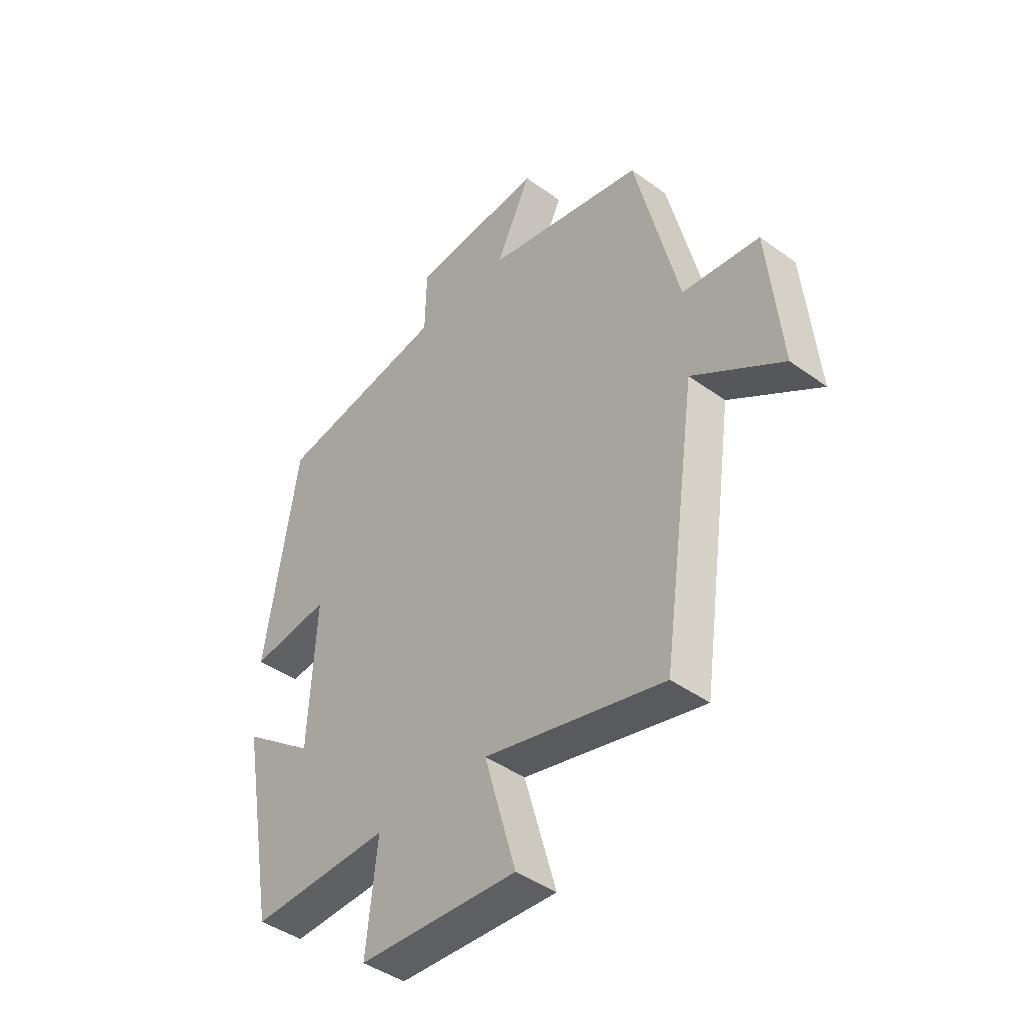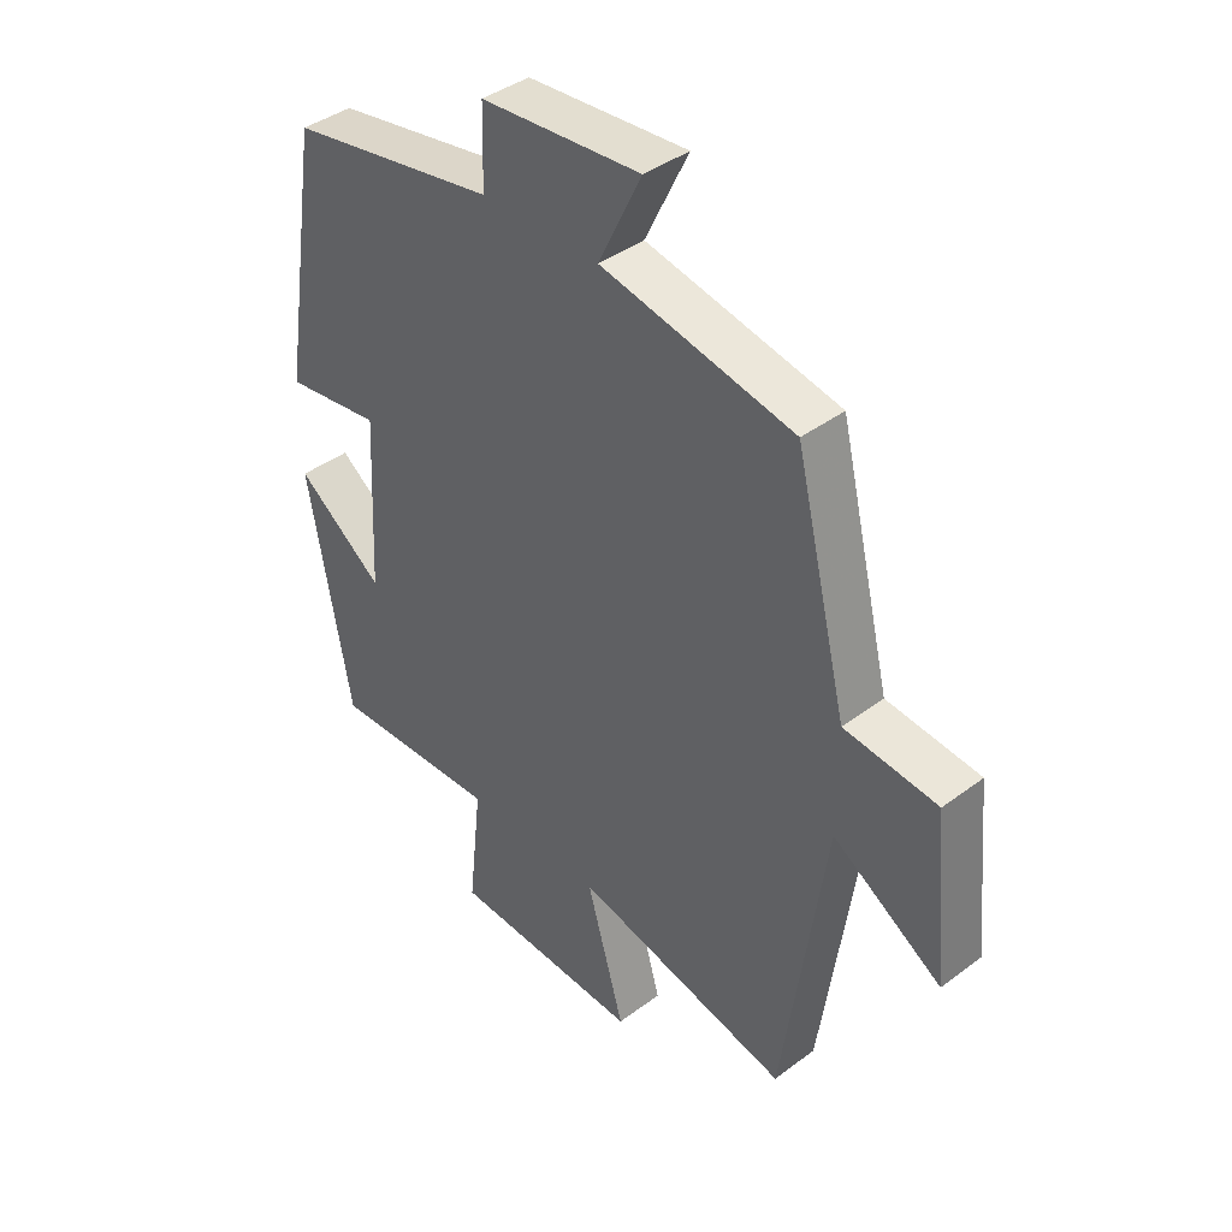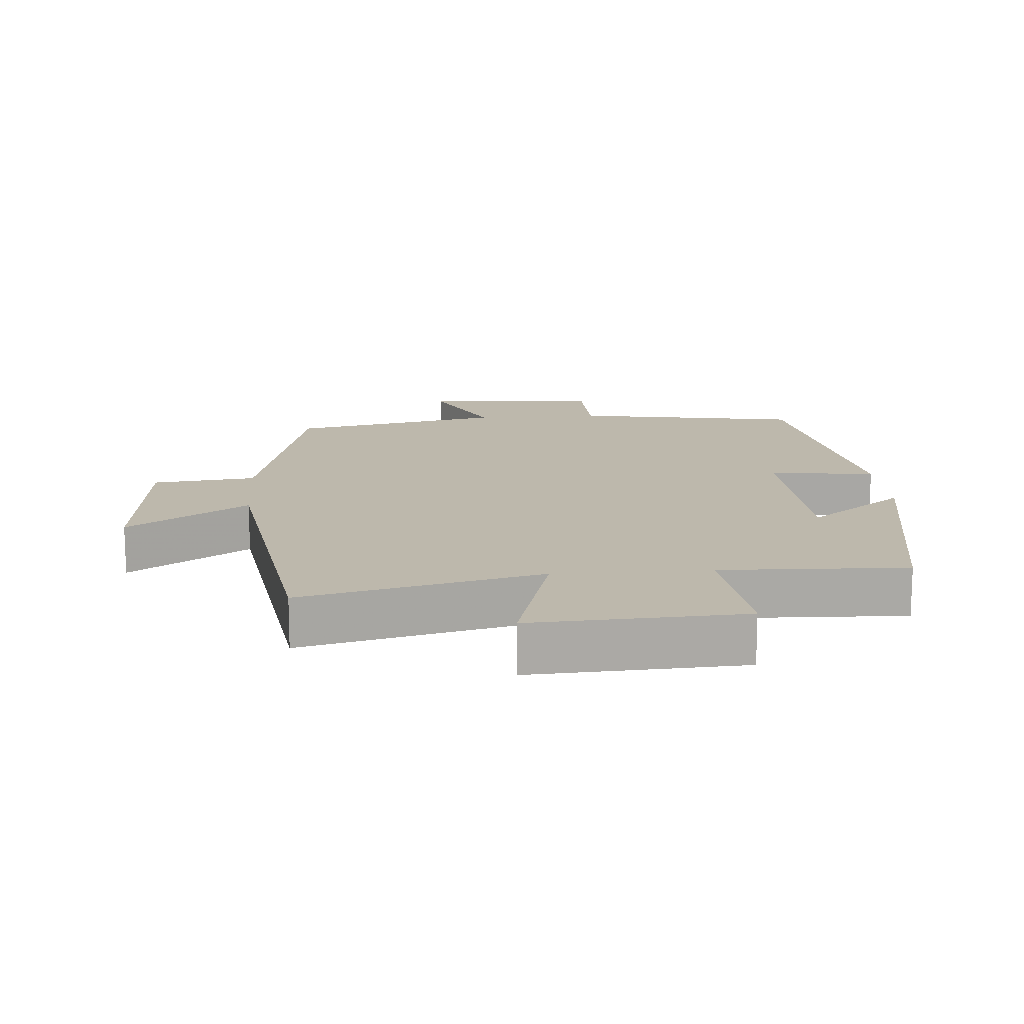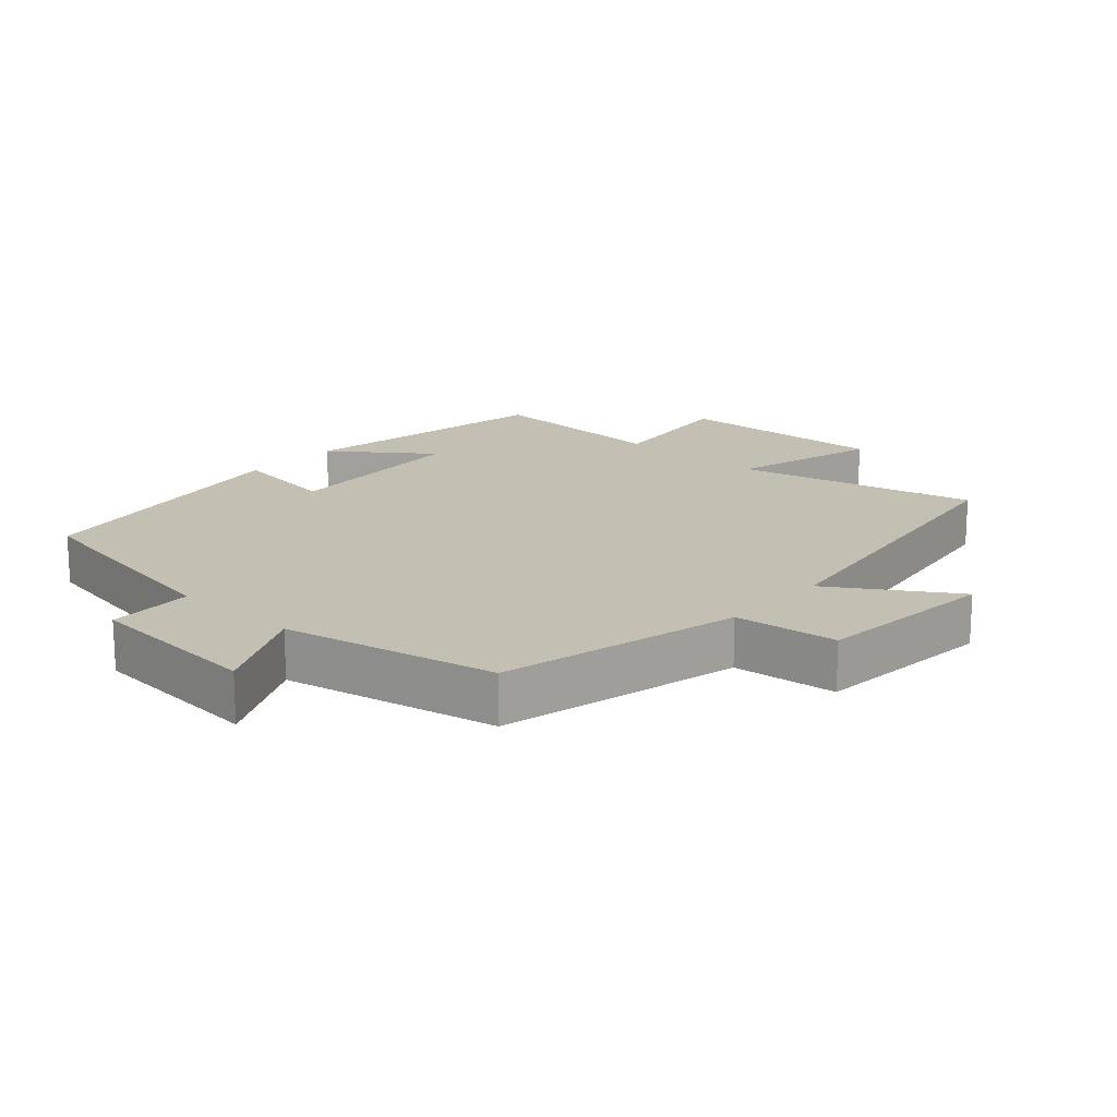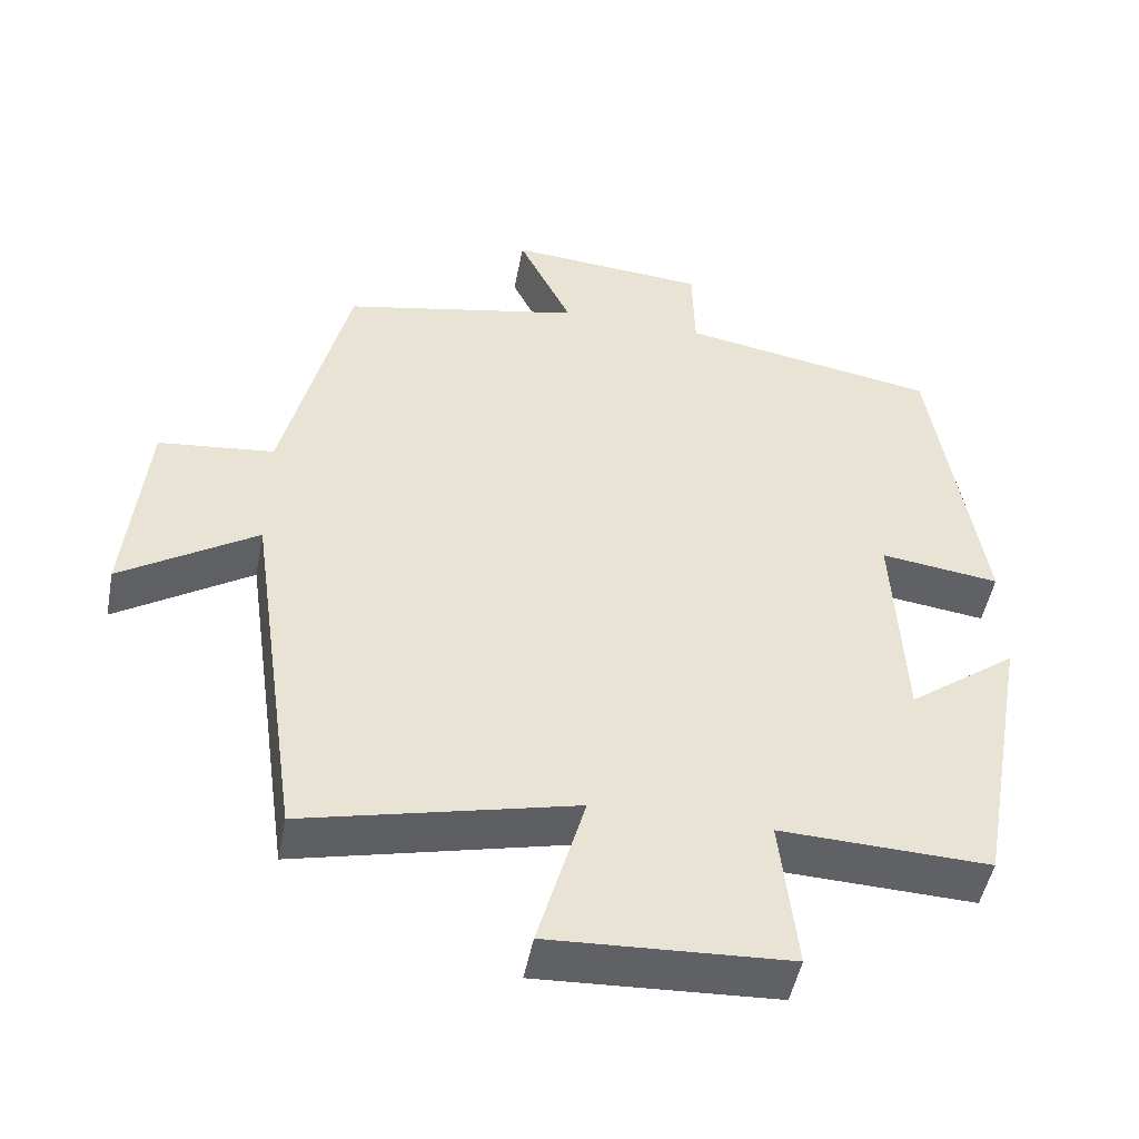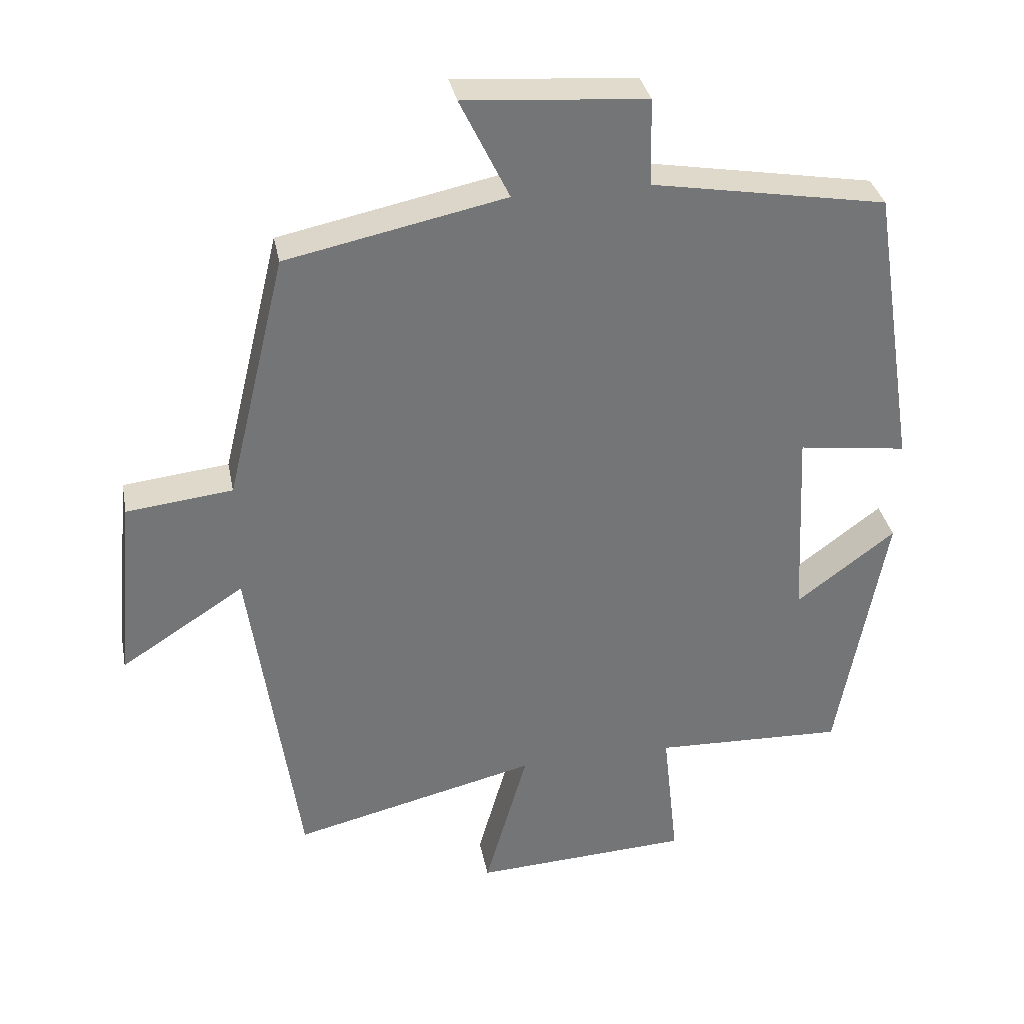
<metadata>
{"format":"obj","ext":"obj","renderer":"f3d","projection":"perspective","resolution":1024,"background":"white","views":[{"elev":-43.2,"azim":49.3,"up":"+Z"},{"elev":40.3,"azim":47.3,"up":"+Z"},{"elev":14.9,"azim":175.5,"up":"+Y"},{"elev":17.8,"azim":42.0,"up":"+Y"},{"elev":-48.8,"azim":169.2,"up":"+Z"},{"elev":34.0,"azim":169.0,"up":"+Z"}]}
</metadata>
<code>
v -0.435 0.07 0.441
v -0.096 0.07 0.5
v -0.093 0.07 0.626
v 0.169 0.07 0.646
v 0.098 0.07 0.5
v 0.414 0.07 0.434
v 0.5 0.07 0.077
v 0.653 0.07 0.06
v 0.679 0.07 -0.21
v 0.5 0.07 -0.095
v 0.43 0.07 -0.585
v 0.075 0.07 -0.5
v 0.137 0.07 -0.718
v -0.177 0.07 -0.702
v -0.155 0.07 -0.5
v -0.431 0.07 -0.51
v -0.5 0.07 -0.128
v -0.357 0.07 -0.235
v -0.343 0.07 0.047
v -0.5 0.07 0.026
v -0.435 0 0.441
v -0.096 0 0.5
v -0.093 0 0.626
v 0.169 0 0.646
v 0.098 0 0.5
v 0.414 0 0.434
v 0.5 0 0.077
v 0.653 0 0.06
v 0.679 0 -0.21
v 0.5 0 -0.095
v 0.43 0 -0.585
v 0.075 0 -0.5
v 0.137 0 -0.718
v -0.177 0 -0.702
v -0.155 0 -0.5
v -0.431 0 -0.51
v -0.5 0 -0.128
v -0.357 0 -0.235
v -0.343 0 0.047
v -0.5 0 0.026
f 19 20 1 2
f 18 19 2
f 15 16 17 18
f 15 18 2
f 12 13 14 15
f 12 15 2
f 10 11 12 2
f 7 8 9 10
f 5 6 7 10
f 5 10 2 3
f 3 4 5
f 22 21 40 39
f 22 39 38
f 38 37 36 35
f 22 38 35
f 35 34 33 32
f 22 35 32
f 22 32 31 30
f 30 29 28 27
f 30 27 26 25
f 23 22 30 25
f 25 24 23
f 1 21 22 2
f 2 22 23 3
f 3 23 24 4
f 4 24 25 5
f 5 25 26 6
f 6 26 27 7
f 7 27 28 8
f 8 28 29 9
f 9 29 30 10
f 10 30 31 11
f 11 31 32 12
f 12 32 33 13
f 13 33 34 14
f 14 34 35 15
f 15 35 36 16
f 16 36 37 17
f 17 37 38 18
f 18 38 39 19
f 19 39 40 20
f 20 40 21 1

</code>
